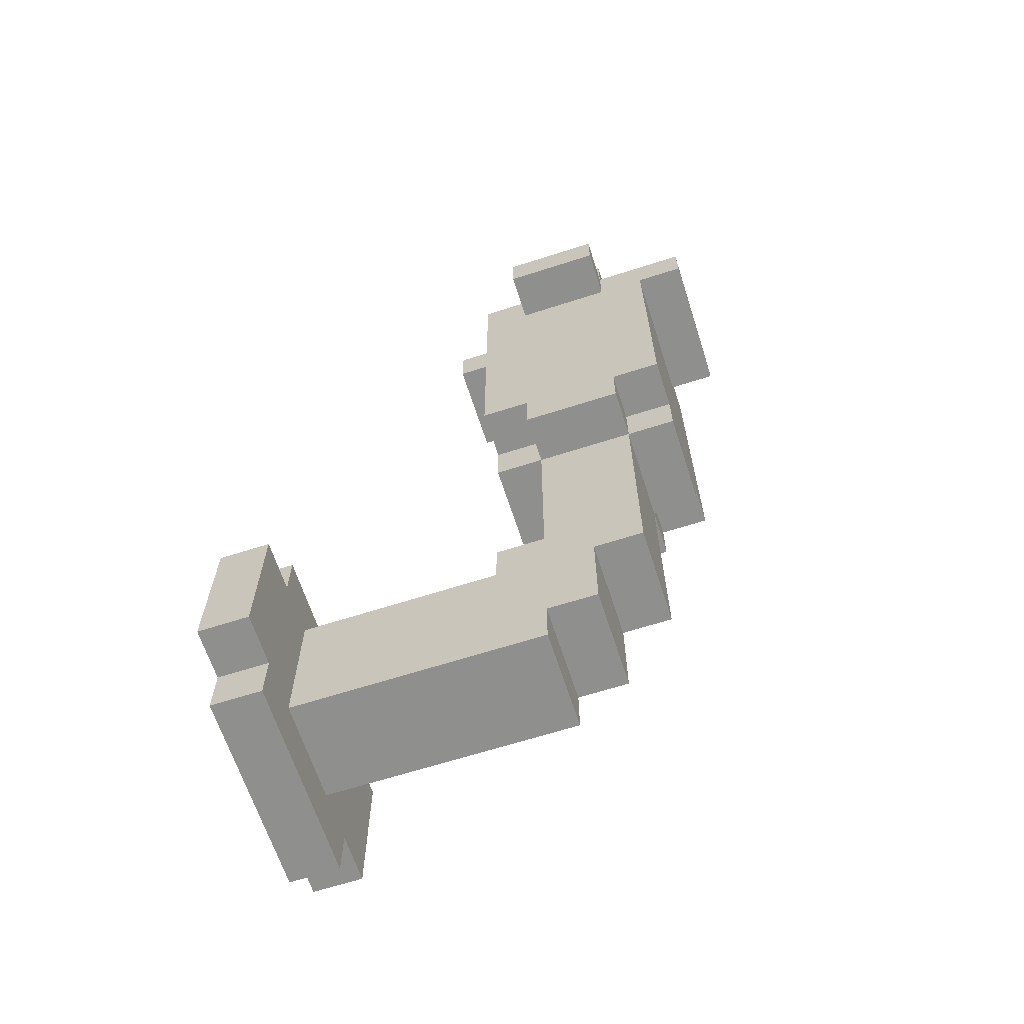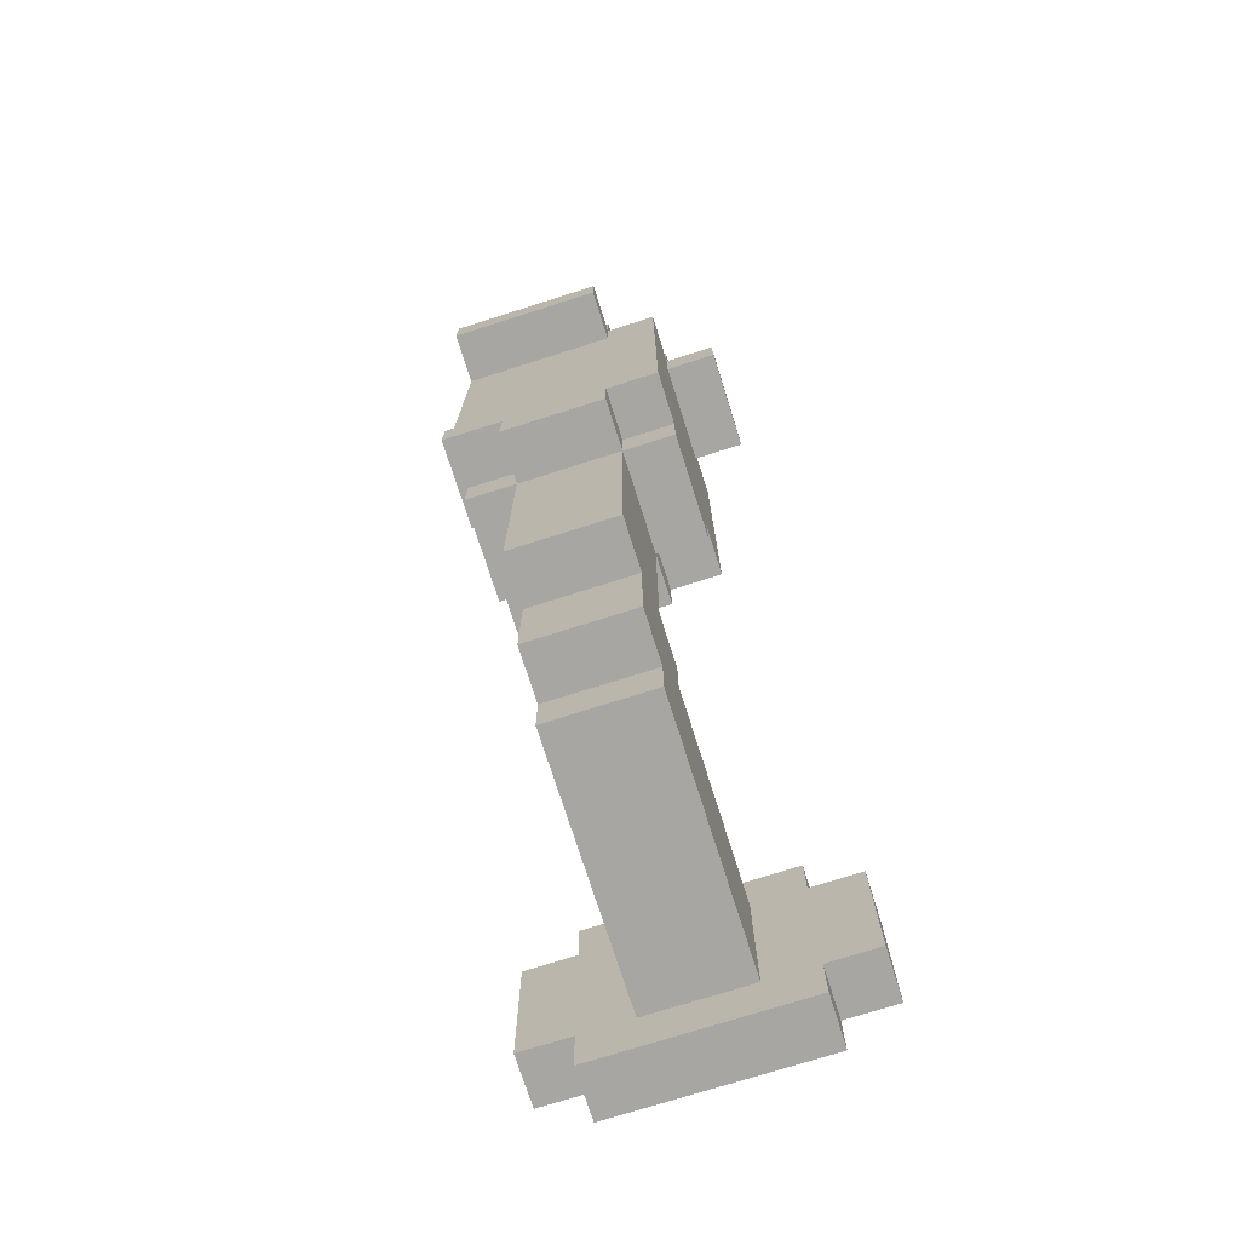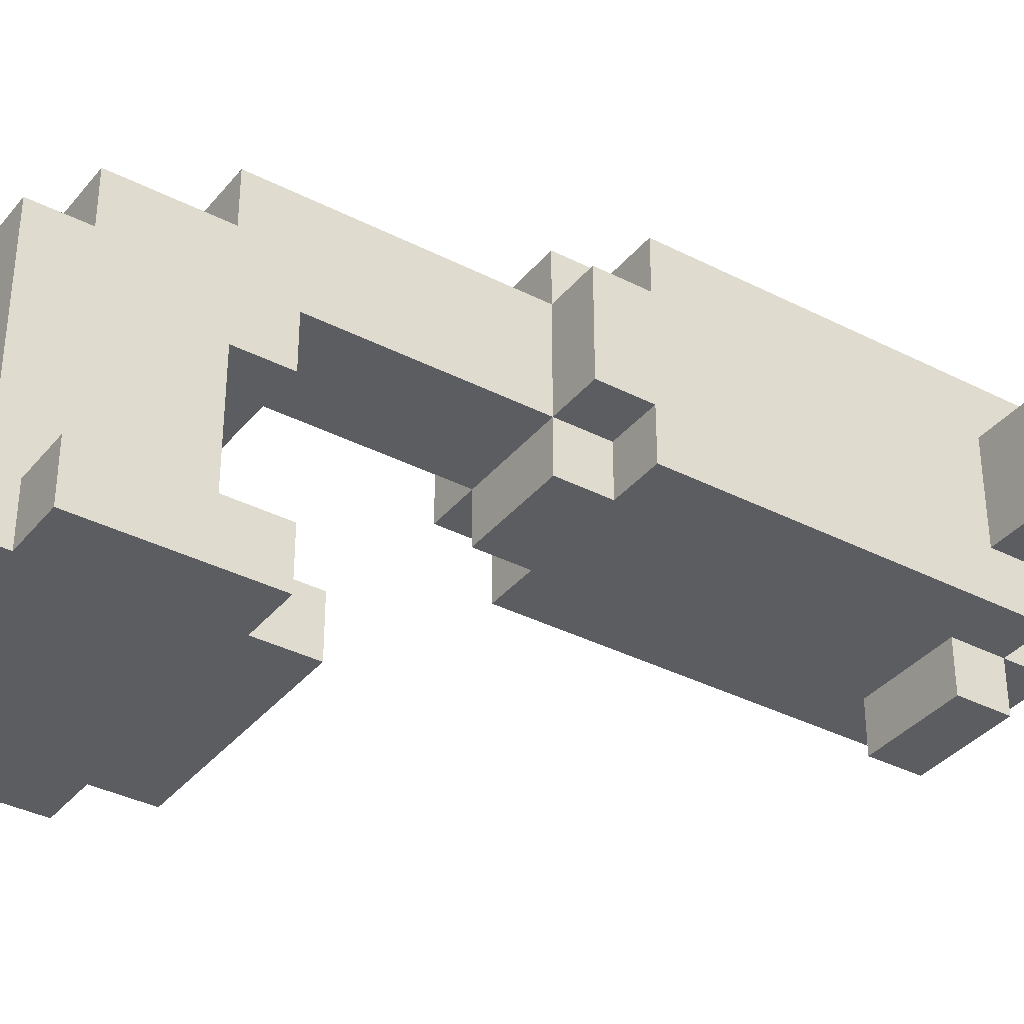
<metadata>
{"format":"obj","ext":"obj","renderer":"f3d","projection":"perspective","resolution":1024,"background":"white","views":[{"elev":-65.2,"azim":-72.1,"up":"+Y"},{"elev":-74.1,"azim":17.6,"up":"+Y"},{"elev":-36.1,"azim":56.1,"up":"+Z"}]}
</metadata>
<code>
o
v -0.3 0.1 -0.7
v -0.3 0.1 -0.8
v -0.3 0.4 -0.7
v -0.3 0.4 -0.8
v -0.3 1.6 -5.96e-08
v -0.3 1.6 -0.1
v -0.3 1.6 -0.2
v -0.3 1.7 -5.96e-08
v -0.3 1.7 -0.1
v -0.3 1.7 -0.2
v -0.2 0 -0.7
v -0.2 0 -0.8
v -0.2 0.1 -0.7
v -0.2 0.1 -0.8
v -0.2 0.4 -0.7
v -0.2 0.4 -0.8
v -0.2 0.5 -0.7
v -0.2 0.5 -0.8
v -0.2 0.9 -5.96e-08
v -0.2 0.9 -0.2
v -0.2 1 0.1
v -0.2 1 -5.96e-08
v -0.2 1 -0.2
v -0.2 1 -0.3
v -0.2 1.1 0.1
v -0.2 1.1 -5.96e-08
v -0.2 1.1 -0.1
v -0.2 1.1 -0.2
v -0.2 1.1 -0.3
v -0.2 1.2 -0.1
v -0.2 1.2 -0.2
v -0.2 1.3 -5.96e-08
v -0.2 1.3 -0.1
v -0.2 1.4 -0.1
v -0.2 1.4 -0.2
v -0.2 1.6 0.2
v -0.2 1.6 0.1
v -0.2 1.6 -5.96e-08
v -0.2 1.6 -0.1
v -0.2 1.6 -0.2
v -0.2 1.7 0.2
v -0.2 1.7 -5.96e-08
v -0.2 1.7 -0.1
v -0.2 1.7 -0.2
v -0.2 1.7 -0.3
v -0.2 1.8 -5.96e-08
v -0.2 1.8 -0.1
v -0.2 1.8 -0.2
v -0.1 0.1 -0.2
v -0.1 0.1 -0.3
v -0.1 0.1 -0.5
v -0.1 0.1 -0.7
v -0.1 0.2 -0.1
v -0.1 0.2 -0.2
v -0.1 0.2 -0.4
v -0.1 0.2 -0.5
v -0.1 0.3 -0.3
v -0.1 0.3 -0.4
v -0.1 0.4 -5.96e-08
v -0.1 0.4 -0.1
v -0.1 0.4 -0.2
v -0.1 0.4 -0.3
v -0.1 0.4 -0.7
v -0.1 0.5 -5.96e-08
v -0.1 0.5 -0.1
v -0.1 0.5 -0.2
v -0.1 0.5 -0.3
v -0.1 0.7 -0.1
v -0.1 0.7 -0.2
v -0.1 0.8 -5.96e-08
v -0.1 0.8 -0.2
v -0.1 0.9 0.1
v -0.1 0.9 -5.96e-08
v -0.1 0.9 -0.2
v -0.1 0.9 -0.3
v -0.1 1 0.1
v -0.1 1 -5.96e-08
v -0.1 1 -0.2
v -0.1 1 -0.3
v -0.1 1.6 -0.3
v -0.1 1.6 -0.4
v -0.1 1.7 0.1
v -0.1 1.7 -5.96e-08
v -0.1 1.7 -0.2
v -0.1 1.7 -0.3
v -0.1 1.7 -0.4
v -0.1 1.8 0.1
v -0.1 1.8 -5.96e-08
v -0.1 1.8 -0.2
v -0.1 1.8 -0.3
v 0.1 0.1 -0.2
v 0.1 0.1 -0.7
v 0.1 0.2 -0.1
v 0.1 0.2 -0.2
v 0.1 0.2 -0.5
v 0.1 0.3 -0.1
v 0.1 0.3 -0.2
v 0.1 0.3 -0.4
v 0.1 0.3 -0.5
v 0.1 0.3 -0.7
v 0.1 0.4 -5.96e-08
v 0.1 0.4 -0.1
v 0.1 0.4 -0.2
v 0.1 0.4 -0.3
v 0.1 0.4 -0.4
v 0.1 0.4 -0.7
v 0.1 0.5 -0.2
v 0.1 0.5 -0.3
v 0.1 0.8 -5.96e-08
v 0.1 0.8 -0.2
v 0.1 0.9 0.1
v 0.1 0.9 -5.96e-08
v 0.1 0.9 -0.2
v 0.1 0.9 -0.3
v 0.1 1 0.1
v 0.1 1 -5.96e-08
v 0.1 1 -0.2
v 0.1 1 -0.3
v 0.1 1.6 0.2
v 0.1 1.6 0.1
v 0.1 1.6 -0.3
v 0.1 1.6 -0.4
v 0.1 1.7 0.2
v 0.1 1.7 0.1
v 0.1 1.7 -5.96e-08
v 0.1 1.7 -0.2
v 0.1 1.7 -0.3
v 0.1 1.7 -0.4
v 0.1 1.8 0.1
v 0.1 1.8 -5.96e-08
v 0.1 1.8 -0.2
v 0.1 1.8 -0.3
v 0.2 0 -0.7
v 0.2 0 -0.8
v 0.2 0.1 -0.7
v 0.2 0.1 -0.8
v 0.2 0.4 -0.7
v 0.2 0.4 -0.8
v 0.2 0.5 -0.7
v 0.2 0.5 -0.8
v 0.2 0.9 -5.96e-08
v 0.2 0.9 -0.2
v 0.2 1 0.1
v 0.2 1 -5.96e-08
v 0.2 1 -0.2
v 0.2 1 -0.3
v 0.2 1.2 -5.96e-08
v 0.2 1.2 -0.1
v 0.2 1.3 -0.1
v 0.2 1.3 -0.2
v 0.2 1.4 -5.96e-08
v 0.2 1.4 -0.1
v 0.2 1.5 -0.1
v 0.2 1.5 -0.2
v 0.2 1.6 -5.96e-08
v 0.2 1.6 -0.2
v 0.2 1.7 0.1
v 0.2 1.7 -5.96e-08
v 0.2 1.7 -0.2
v 0.2 1.7 -0.3
v 0.2 1.8 -5.96e-08
v 0.2 1.8 -0.2
v 0.3 0.1 -0.7
v 0.3 0.1 -0.8
v 0.3 0.4 -0.7
v 0.3 0.4 -0.8
v 0.3 1.6 -5.96e-08
v 0.3 1.6 -0.2
v 0.3 1.7 -5.96e-08
v 0.3 1.7 -0.2
v -0.2 1.6 0.2
v -0.2 1.7 0.2
v -0.1 1.6 0.2
v -0.1 1.7 0.2
v 0.1 1.6 0.2
v 0.1 1.7 0.2
v -0.2 1 0.1
v -0.2 1.1 0.1
v -0.2 1.6 0.1
v -0.1 0.9 0.1
v -0.1 1 0.1
v -0.1 1.1 0.1
v -0.1 1.3 0.1
v -0.1 1.4 0.1
v -0.1 1.6 0.1
v -0.1 1.7 0.1
v -0.1 1.8 0.1
v 2.98e-08 0.9 0.1
v 2.98e-08 1 0.1
v 2.98e-08 1.2 0.1
v 2.98e-08 1.3 0.1
v 2.98e-08 1.7 0.1
v 2.98e-08 1.8 0.1
v 0.1 0.9 0.1
v 0.1 1 0.1
v 0.1 1.2 0.1
v 0.1 1.4 0.1
v 0.1 1.6 0.1
v 0.1 1.7 0.1
v 0.1 1.8 0.1
v 0.2 1 0.1
v 0.2 1.7 0.1
v -0.3 1.6 -5.96e-08
v -0.3 1.7 -5.96e-08
v -0.2 0.9 -5.96e-08
v -0.2 1 -5.96e-08
v -0.2 1.6 -5.96e-08
v -0.2 1.7 -5.96e-08
v -0.2 1.8 -5.96e-08
v -0.1 0.4 -5.96e-08
v -0.1 0.5 -5.96e-08
v -0.1 0.8 -5.96e-08
v -0.1 0.9 -5.96e-08
v -0.1 1 -5.96e-08
v -0.1 1.7 -5.96e-08
v -0.1 1.8 -5.96e-08
v 2.98e-08 0.4 -5.96e-08
v 2.98e-08 0.5 -5.96e-08
v 2.98e-08 0.9 -5.96e-08
v 0.1 0.4 -5.96e-08
v 0.1 0.8 -5.96e-08
v 0.1 0.9 -5.96e-08
v 0.1 1 -5.96e-08
v 0.1 1.7 -5.96e-08
v 0.1 1.8 -5.96e-08
v 0.2 0.9 -5.96e-08
v 0.2 1 -5.96e-08
v 0.2 1.6 -5.96e-08
v 0.2 1.7 -5.96e-08
v 0.2 1.8 -5.96e-08
v 0.3 1.6 -5.96e-08
v 0.3 1.7 -5.96e-08
v -0.1 0.2 -0.1
v -0.1 0.4 -0.1
v 2.98e-08 0.3 -0.1
v 2.98e-08 0.4 -0.1
v 0.1 0.2 -0.1
v 0.1 0.3 -0.1
v 0.1 0.4 -0.1
v -0.1 0.1 -0.2
v -0.1 0.2 -0.2
v 0.1 0.1 -0.2
v 0.1 0.2 -0.2
v -0.3 0.1 -0.7
v -0.3 0.4 -0.7
v -0.2 0 -0.7
v -0.2 0.1 -0.7
v -0.2 0.4 -0.7
v -0.2 0.5 -0.7
v -0.1 0.1 -0.7
v -0.1 0.4 -0.7
v 2.98e-08 0.4 -0.7
v 0.1 0.1 -0.7
v 0.1 0.3 -0.7
v 0.1 0.4 -0.7
v 0.2 0 -0.7
v 0.2 0.1 -0.7
v 0.2 0.4 -0.7
v 0.2 0.5 -0.7
v 0.3 0.1 -0.7
v 0.3 0.4 -0.7
v -0.3 1.6 -0.2
v -0.3 1.7 -0.2
v -0.2 0.9 -0.2
v -0.2 1 -0.2
v -0.2 1.6 -0.2
v -0.2 1.7 -0.2
v -0.2 1.8 -0.2
v -0.1 0.5 -0.2
v -0.1 0.7 -0.2
v -0.1 0.8 -0.2
v -0.1 0.9 -0.2
v -0.1 1 -0.2
v -0.1 1.7 -0.2
v -0.1 1.8 -0.2
v 2.98e-08 0.5 -0.2
v 2.98e-08 0.7 -0.2
v 2.98e-08 0.9 -0.2
v 0.1 0.5 -0.2
v 0.1 0.8 -0.2
v 0.1 0.9 -0.2
v 0.1 1 -0.2
v 0.1 1.7 -0.2
v 0.1 1.8 -0.2
v 0.2 0.9 -0.2
v 0.2 1 -0.2
v 0.2 1.6 -0.2
v 0.2 1.7 -0.2
v 0.2 1.8 -0.2
v 0.3 1.6 -0.2
v 0.3 1.7 -0.2
v -0.2 1 -0.3
v -0.2 1.1 -0.3
v -0.2 1.7 -0.3
v -0.1 0.4 -0.3
v -0.1 0.5 -0.3
v -0.1 0.9 -0.3
v -0.1 1 -0.3
v -0.1 1.1 -0.3
v -0.1 1.2 -0.3
v -0.1 1.4 -0.3
v -0.1 1.6 -0.3
v -0.1 1.7 -0.3
v -0.1 1.8 -0.3
v 2.98e-08 0.9 -0.3
v 2.98e-08 1 -0.3
v 2.98e-08 1.2 -0.3
v 2.98e-08 1.4 -0.3
v 0.1 0.4 -0.3
v 0.1 0.5 -0.3
v 0.1 0.9 -0.3
v 0.1 1 -0.3
v 0.1 1.6 -0.3
v 0.1 1.7 -0.3
v 0.1 1.8 -0.3
v 0.2 1 -0.3
v 0.2 1.7 -0.3
v -0.1 1.6 -0.4
v -0.1 1.7 -0.4
v 0.1 1.6 -0.4
v 0.1 1.7 -0.4
v -0.3 0.1 -0.8
v -0.3 0.4 -0.8
v -0.2 0 -0.8
v -0.2 0.1 -0.8
v -0.2 0.4 -0.8
v -0.2 0.5 -0.8
v 0.2 0 -0.8
v 0.2 0.1 -0.8
v 0.2 0.4 -0.8
v 0.2 0.5 -0.8
v 0.3 0.1 -0.8
v 0.3 0.4 -0.8
v -0.2 0 -0.7
v 0.2 0 -0.7
v -0.2 0 -0.8
v 0.2 0 -0.8
v -0.1 0.1 -0.2
v 0.1 0.1 -0.2
v -0.1 0.1 -0.3
v 2.98e-08 0.1 -0.3
v -0.1 0.1 -0.5
v 2.98e-08 0.1 -0.5
v -0.3 0.1 -0.7
v -0.2 0.1 -0.7
v -0.1 0.1 -0.7
v 0.1 0.1 -0.7
v 0.2 0.1 -0.7
v 0.3 0.1 -0.7
v -0.3 0.1 -0.8
v -0.2 0.1 -0.8
v 0.2 0.1 -0.8
v 0.3 0.1 -0.8
v -0.1 0.2 -0.1
v 0.1 0.2 -0.1
v -0.1 0.2 -0.2
v 0.1 0.2 -0.2
v -0.1 0.4 -5.96e-08
v 2.98e-08 0.4 -5.96e-08
v 0.1 0.4 -5.96e-08
v -0.1 0.4 -0.1
v 2.98e-08 0.4 -0.1
v 0.1 0.4 -0.1
v -0.1 0.9 0.1
v 2.98e-08 0.9 0.1
v 0.1 0.9 0.1
v -0.2 0.9 -5.96e-08
v -0.1 0.9 -5.96e-08
v 2.98e-08 0.9 -5.96e-08
v 0.1 0.9 -5.96e-08
v 0.2 0.9 -5.96e-08
v -0.2 0.9 -0.2
v -0.1 0.9 -0.2
v 2.98e-08 0.9 -0.2
v 0.1 0.9 -0.2
v 0.2 0.9 -0.2
v -0.1 0.9 -0.3
v 2.98e-08 0.9 -0.3
v 0.1 0.9 -0.3
v -0.2 1 0.1
v -0.1 1 0.1
v 0.1 1 0.1
v 0.2 1 0.1
v -0.2 1 -5.96e-08
v -0.1 1 -5.96e-08
v 0.1 1 -5.96e-08
v 0.2 1 -5.96e-08
v -0.2 1 -0.2
v -0.1 1 -0.2
v 0.1 1 -0.2
v 0.2 1 -0.2
v -0.2 1 -0.3
v -0.1 1 -0.3
v 0.1 1 -0.3
v 0.2 1 -0.3
v -0.2 1.6 0.2
v -0.1 1.6 0.2
v 0.1 1.6 0.2
v -0.2 1.6 0.1
v -0.1 1.6 0.1
v 0.1 1.6 0.1
v -0.3 1.6 -5.96e-08
v -0.2 1.6 -5.96e-08
v 0.2 1.6 -5.96e-08
v 0.3 1.6 -5.96e-08
v -0.3 1.6 -0.1
v -0.2 1.6 -0.1
v -0.3 1.6 -0.2
v -0.2 1.6 -0.2
v 0.2 1.6 -0.2
v 0.3 1.6 -0.2
v -0.1 1.6 -0.3
v 0.1 1.6 -0.3
v -0.1 1.6 -0.4
v 0.1 1.6 -0.4
v -0.1 0.4 -0.3
v 0.1 0.4 -0.3
v 2.98e-08 0.4 -0.4
v 0.1 0.4 -0.4
v -0.3 0.4 -0.7
v -0.2 0.4 -0.7
v -0.1 0.4 -0.7
v 2.98e-08 0.4 -0.7
v 0.1 0.4 -0.7
v 0.2 0.4 -0.7
v 0.3 0.4 -0.7
v -0.3 0.4 -0.8
v -0.2 0.4 -0.8
v 0.2 0.4 -0.8
v 0.3 0.4 -0.8
v -0.1 0.5 -0.2
v 2.98e-08 0.5 -0.2
v 0.1 0.5 -0.2
v -0.1 0.5 -0.3
v 0.1 0.5 -0.3
v -0.2 0.5 -0.7
v 0.2 0.5 -0.7
v -0.2 0.5 -0.8
v 0.2 0.5 -0.8
v -0.2 1.7 0.2
v -0.1 1.7 0.2
v 0.1 1.7 0.2
v -0.1 1.7 0.1
v 2.98e-08 1.7 0.1
v 0.1 1.7 0.1
v 0.2 1.7 0.1
v -0.3 1.7 -5.96e-08
v -0.2 1.7 -5.96e-08
v -0.1 1.7 -5.96e-08
v 0.1 1.7 -5.96e-08
v 0.2 1.7 -5.96e-08
v 0.3 1.7 -5.96e-08
v -0.3 1.7 -0.1
v -0.2 1.7 -0.1
v -0.3 1.7 -0.2
v -0.2 1.7 -0.2
v -0.1 1.7 -0.2
v 0.1 1.7 -0.2
v 0.2 1.7 -0.2
v 0.3 1.7 -0.2
v -0.2 1.7 -0.3
v -0.1 1.7 -0.3
v 0.1 1.7 -0.3
v 0.2 1.7 -0.3
v -0.1 1.7 -0.4
v 0.1 1.7 -0.4
v -0.1 1.8 0.1
v 2.98e-08 1.8 0.1
v 0.1 1.8 0.1
v -0.2 1.8 -5.96e-08
v -0.1 1.8 -5.96e-08
v 2.98e-08 1.8 -5.96e-08
v 0.1 1.8 -5.96e-08
v 0.2 1.8 -5.96e-08
v -0.2 1.8 -0.1
v -0.1 1.8 -0.1
v -0.2 1.8 -0.2
v -0.1 1.8 -0.2
v 0.1 1.8 -0.2
v 0.2 1.8 -0.2
v -0.1 1.8 -0.3
v 0.1 1.8 -0.3
f 3 2 1
f 4 2 3
f 8 6 5
f 9 7 6
f 9 6 8
f 10 7 9
f 13 12 11
f 14 12 13
f 17 16 15
f 18 16 17
f 22 20 19
f 23 20 22
f 25 22 21
f 26 23 22
f 26 22 25
f 27 23 26
f 28 24 23
f 28 23 27
f 29 24 28
f 30 27 26
f 30 28 27
f 31 29 28
f 31 28 30
f 32 26 25
f 32 30 26
f 32 31 30
f 33 31 32
f 34 33 32
f 34 31 33
f 35 29 31
f 35 31 34
f 37 32 25
f 38 34 32
f 38 35 34
f 38 32 37
f 39 35 38
f 40 29 35
f 40 35 39
f 41 37 36
f 41 38 37
f 42 38 41
f 44 29 40
f 45 29 44
f 46 43 42
f 47 44 43
f 47 43 46
f 48 44 47
f 54 50 49
f 55 51 50
f 56 52 51
f 56 51 55
f 57 55 50
f 57 54 53
f 57 50 54
f 58 56 55
f 58 55 57
f 60 57 53
f 60 58 57
f 61 58 60
f 62 58 61
f 63 52 56
f 63 58 62
f 63 56 58
f 64 61 60
f 64 60 59
f 65 61 64
f 66 62 61
f 66 61 65
f 67 62 66
f 68 65 64
f 68 66 65
f 69 66 68
f 70 68 64
f 70 69 68
f 71 69 70
f 73 71 70
f 74 71 73
f 76 73 72
f 77 73 76
f 78 75 74
f 79 75 78
f 85 81 80
f 86 81 85
f 87 83 82
f 88 83 87
f 89 85 84
f 90 85 89
f 91 92 94
f 94 92 95
f 93 94 96
f 94 95 97
f 96 94 97
f 97 95 98
f 95 92 99
f 98 95 99
f 99 92 100
f 96 97 102
f 97 98 103
f 102 97 103
f 103 98 104
f 98 99 105
f 104 98 105
f 99 100 105
f 105 100 106
f 101 102 107
f 103 104 107
f 102 103 107
f 107 104 108
f 101 107 109
f 109 107 110
f 109 110 112
f 112 110 113
f 111 112 115
f 115 112 116
f 113 114 117
f 117 114 118
f 119 120 123
f 123 120 124
f 121 122 127
f 127 122 128
f 124 125 129
f 129 125 130
f 126 127 131
f 131 127 132
f 133 134 135
f 135 134 136
f 137 138 139
f 139 138 140
f 141 142 144
f 144 142 145
f 143 144 147
f 144 145 147
f 147 145 148
f 147 148 149
f 148 145 149
f 145 146 150
f 149 145 150
f 147 149 151
f 143 147 151
f 149 150 151
f 151 150 152
f 151 152 153
f 152 150 153
f 150 146 154
f 153 150 154
f 151 153 155
f 143 151 155
f 153 154 155
f 154 146 156
f 155 154 156
f 143 155 157
f 157 155 158
f 156 146 159
f 159 146 160
f 158 159 161
f 161 159 162
f 163 164 165
f 165 164 166
f 167 168 169
f 169 168 170
f 173 172 171
f 174 172 173
f 175 174 173
f 176 174 175
f 181 178 177
f 182 179 178
f 182 178 181
f 183 179 182
f 184 179 183
f 185 179 184
f 188 181 180
f 189 182 181
f 189 181 188
f 189 183 182
f 190 183 189
f 191 184 183
f 191 183 190
f 192 187 186
f 193 187 192
f 194 189 188
f 195 190 189
f 195 189 194
f 196 191 190
f 196 190 195
f 197 184 191
f 197 191 196
f 197 185 184
f 198 185 197
f 199 193 192
f 200 193 199
f 201 196 195
f 201 198 197
f 201 199 198
f 201 197 196
f 202 199 201
f 207 204 203
f 208 204 207
f 213 206 205
f 214 206 213
f 215 209 208
f 216 209 215
f 217 211 210
f 218 212 211
f 218 211 217
f 219 213 212
f 220 218 217
f 221 212 218
f 221 218 220
f 221 219 212
f 222 219 221
f 226 223 222
f 227 223 226
f 229 225 224
f 230 225 229
f 231 229 228
f 232 229 231
f 235 234 233
f 236 234 235
f 237 235 233
f 238 236 235
f 238 235 237
f 239 236 238
f 242 241 240
f 243 241 242
f 247 245 244
f 248 245 247
f 250 247 246
f 250 249 248
f 250 248 247
f 251 249 250
f 252 249 251
f 253 250 246
f 255 249 252
f 256 254 253
f 256 255 254
f 256 253 246
f 257 255 256
f 258 249 255
f 258 255 257
f 259 249 258
f 260 258 257
f 261 258 260
f 262 263 266
f 266 263 267
f 264 265 272
f 272 265 273
f 267 268 274
f 274 268 275
f 269 270 276
f 270 271 277
f 276 270 277
f 271 272 278
f 276 277 279
f 277 271 280
f 279 277 280
f 271 278 280
f 280 278 281
f 281 282 285
f 285 282 286
f 283 284 288
f 288 284 289
f 287 288 290
f 290 288 291
f 292 293 298
f 293 294 299
f 298 293 299
f 299 294 300
f 300 294 301
f 301 294 302
f 302 294 303
f 297 298 305
f 298 299 306
f 305 298 306
f 299 300 306
f 300 301 307
f 306 300 307
f 301 302 308
f 307 301 308
f 295 296 309
f 309 296 310
f 305 306 311
f 306 307 312
f 311 306 312
f 307 308 312
f 308 302 313
f 312 308 313
f 303 304 314
f 314 304 315
f 312 313 316
f 313 314 316
f 316 314 317
f 318 319 320
f 320 319 321
f 322 323 325
f 325 323 326
f 324 325 328
f 326 327 328
f 325 326 328
f 328 327 329
f 329 327 330
f 330 327 331
f 329 330 332
f 332 330 333
f 336 335 334
f 337 335 336
f 340 339 338
f 341 339 340
f 342 341 340
f 343 339 341
f 343 341 342
f 346 343 342
f 347 339 343
f 347 343 346
f 350 345 344
f 351 345 350
f 352 349 348
f 353 349 352
f 356 355 354
f 357 355 356
f 361 359 358
f 362 360 359
f 362 359 361
f 363 360 362
f 368 365 364
f 369 366 365
f 369 365 368
f 370 366 369
f 372 368 367
f 373 368 372
f 375 371 370
f 376 371 375
f 377 374 373
f 378 375 374
f 378 374 377
f 379 375 378
f 384 381 380
f 385 381 384
f 386 383 382
f 387 383 386
f 392 389 388
f 393 389 392
f 394 391 390
f 395 391 394
f 399 397 396
f 400 398 397
f 400 397 399
f 401 398 400
f 406 403 402
f 407 403 406
f 408 407 406
f 409 407 408
f 410 405 404
f 411 405 410
f 414 413 412
f 415 413 414
f 416 417 418
f 418 417 419
f 416 418 422
f 418 419 423
f 422 418 423
f 423 419 424
f 420 421 427
f 427 421 428
f 425 426 429
f 429 426 430
f 431 432 434
f 432 433 434
f 434 433 435
f 436 437 438
f 438 437 439
f 440 441 443
f 441 442 443
f 443 442 444
f 444 442 445
f 440 443 448
f 448 443 449
f 445 446 450
f 450 446 451
f 447 448 453
f 453 448 454
f 453 454 455
f 455 454 456
f 451 452 459
f 459 452 460
f 456 457 461
f 461 457 462
f 458 459 463
f 463 459 464
f 462 463 465
f 465 463 466
f 467 468 471
f 468 469 472
f 471 468 472
f 472 469 473
f 470 471 475
f 471 472 475
f 472 473 475
f 475 473 476
f 475 476 477
f 476 473 478
f 477 476 478
f 473 474 479
f 478 473 479
f 479 474 480
f 478 479 481
f 481 479 482

</code>
